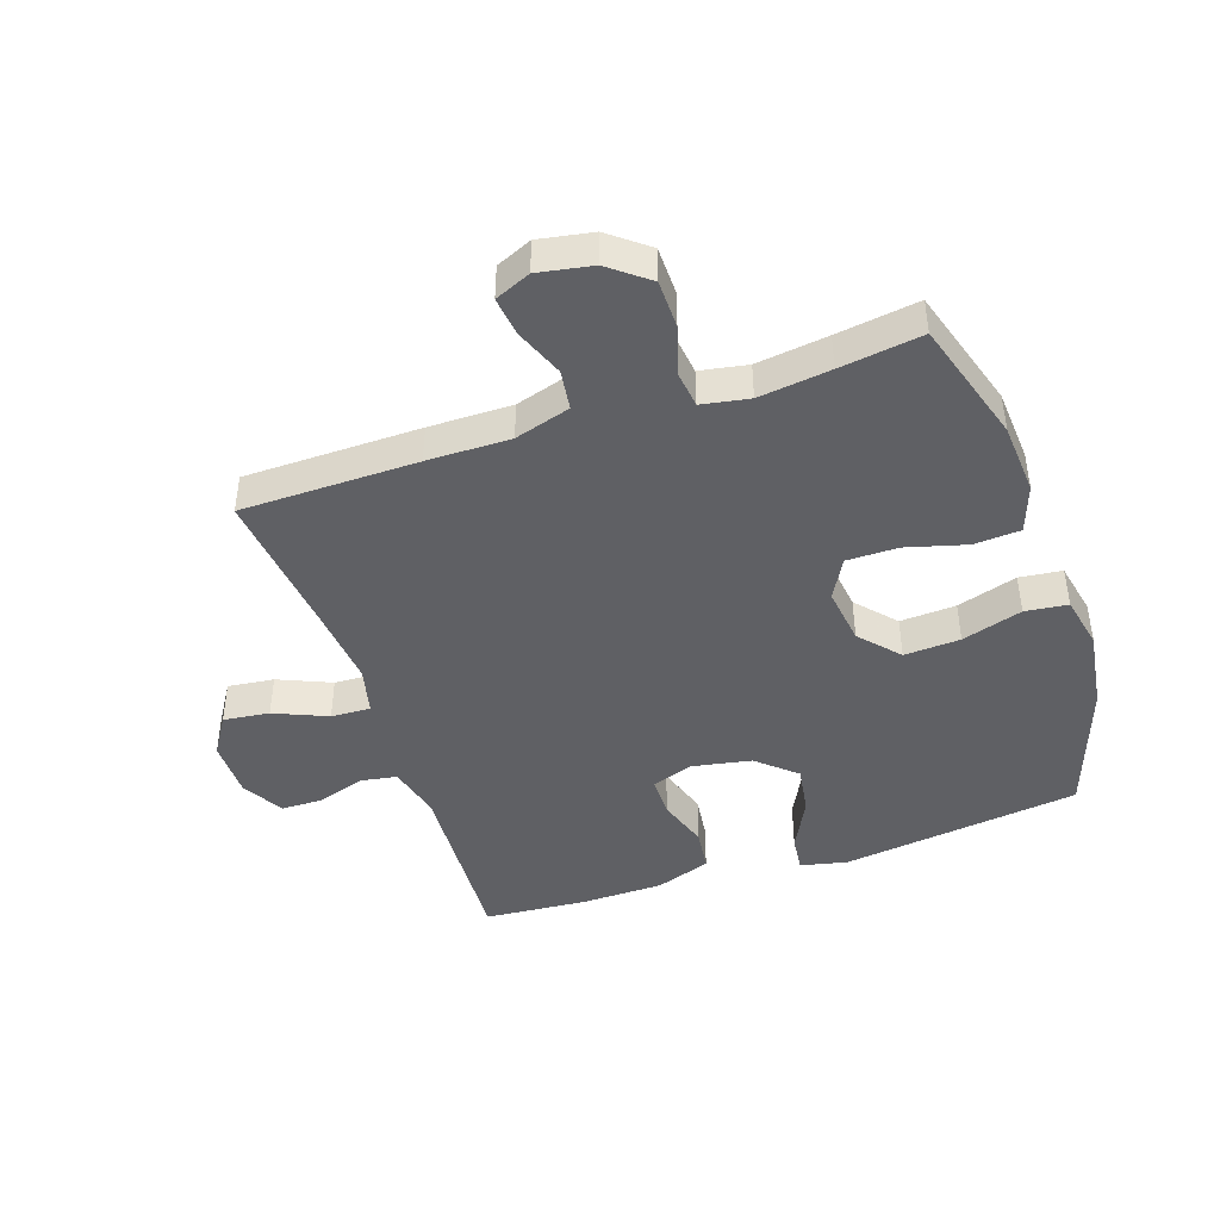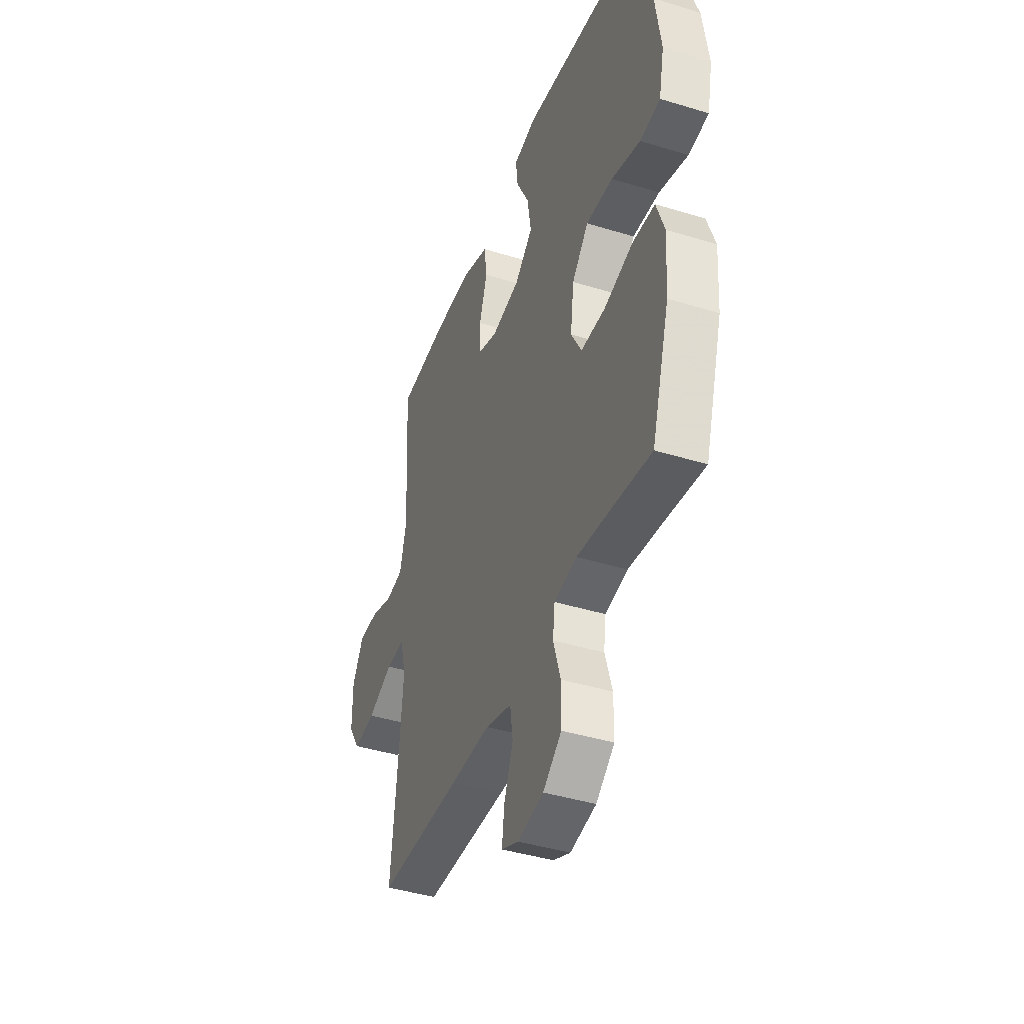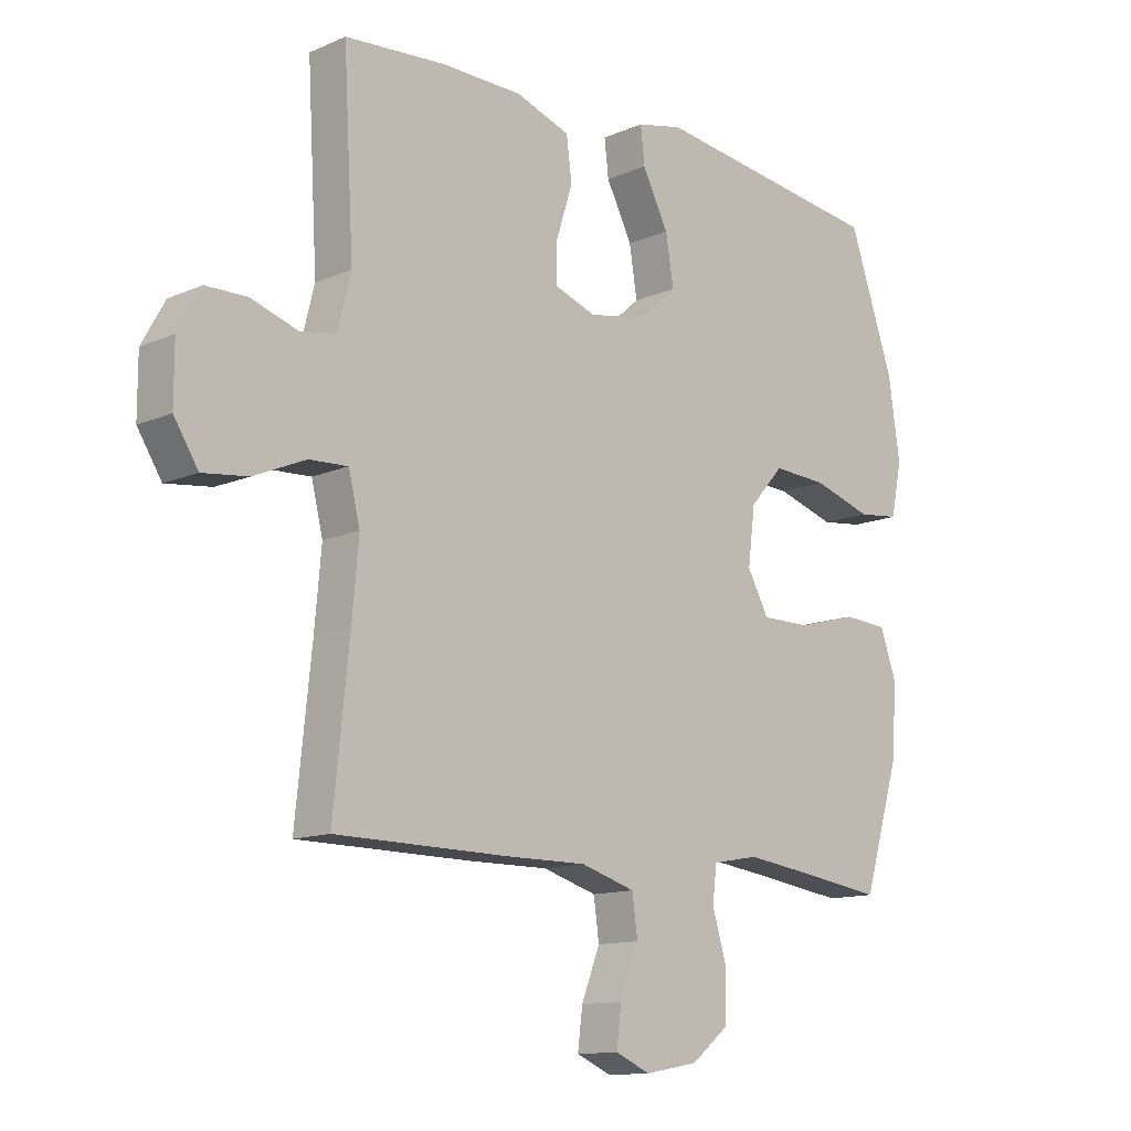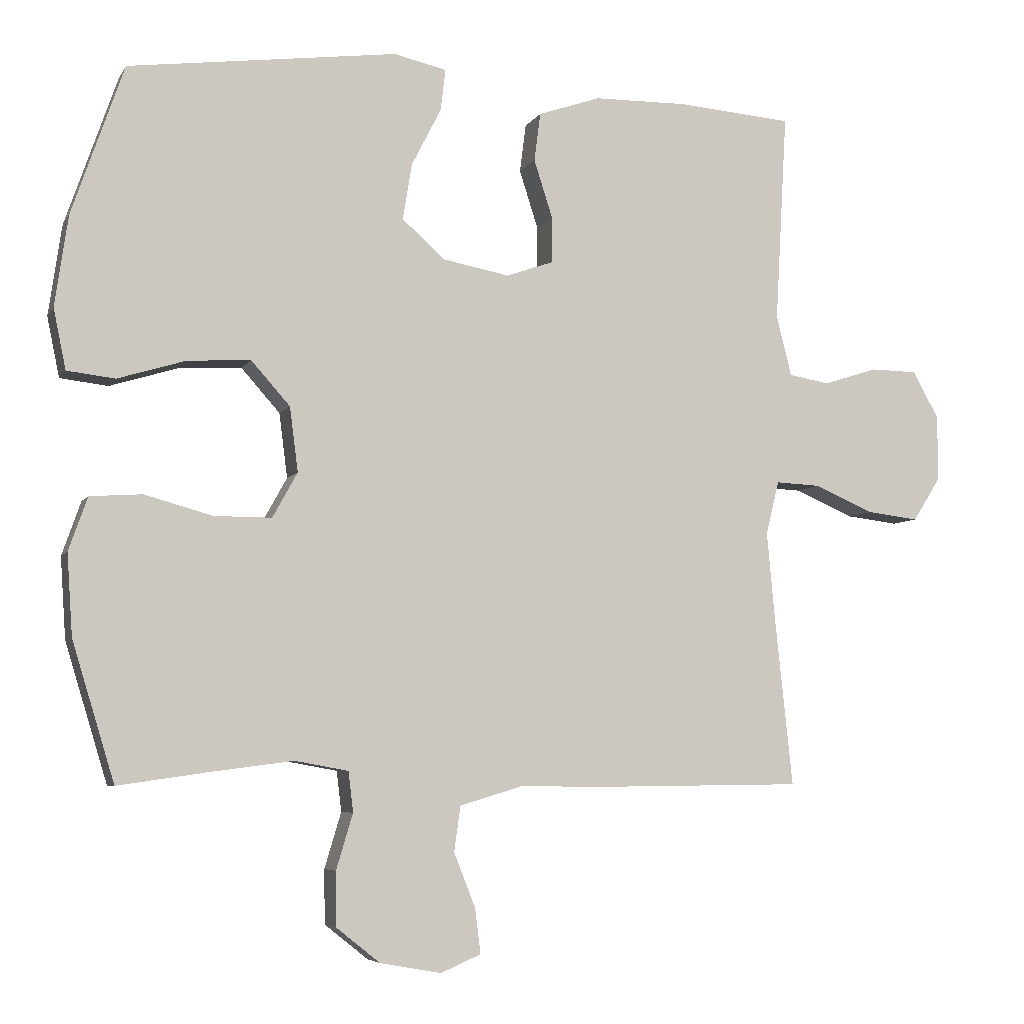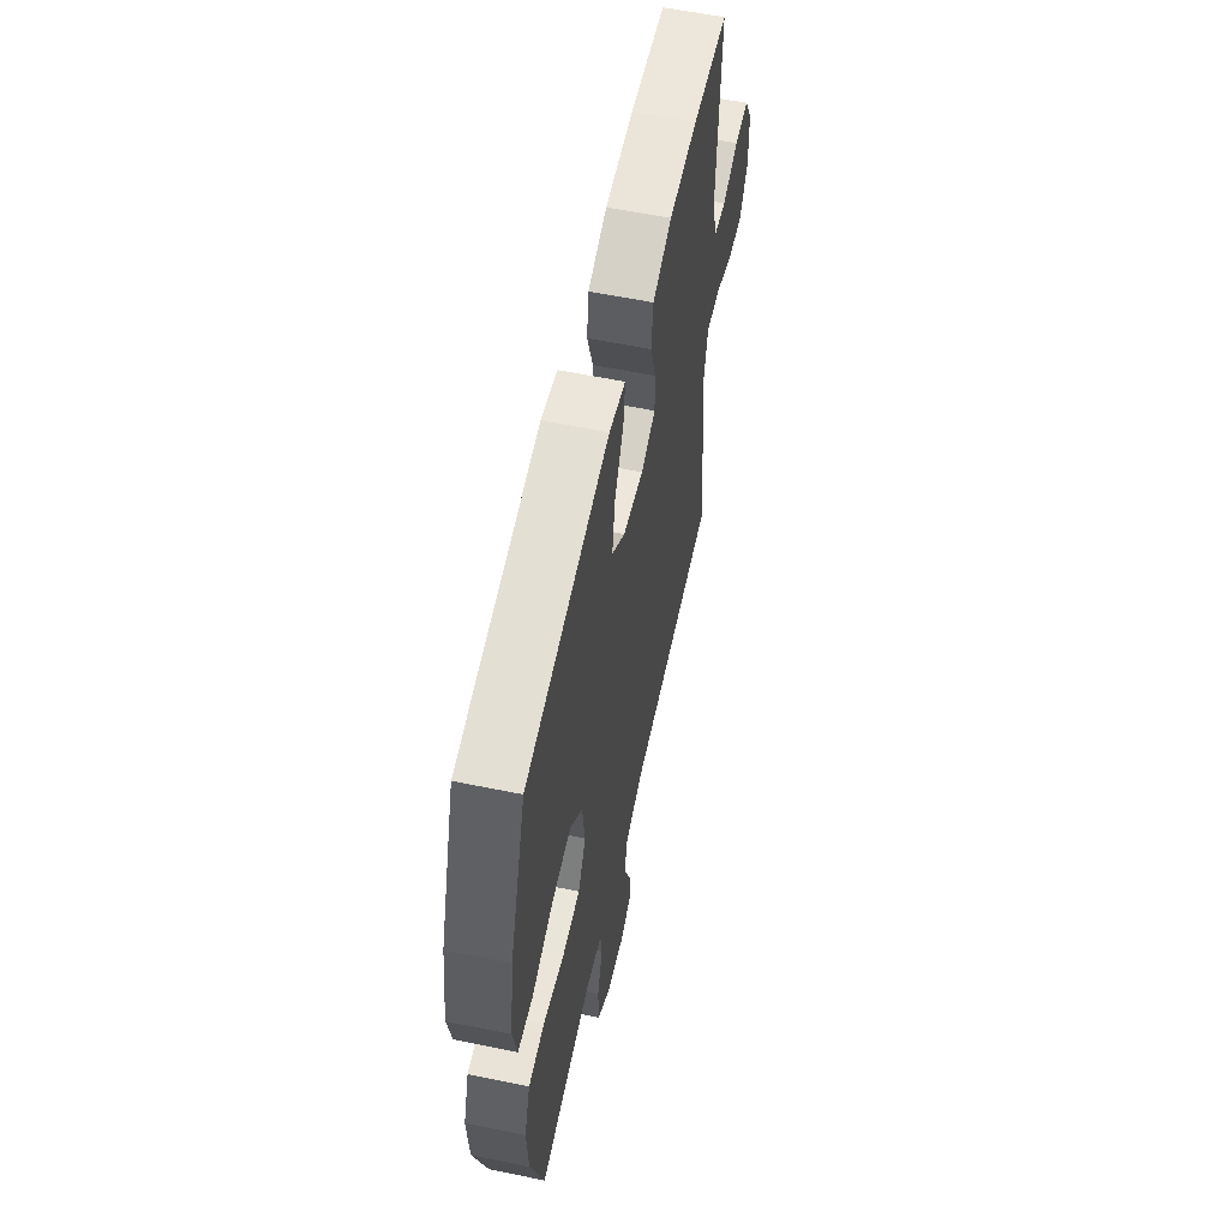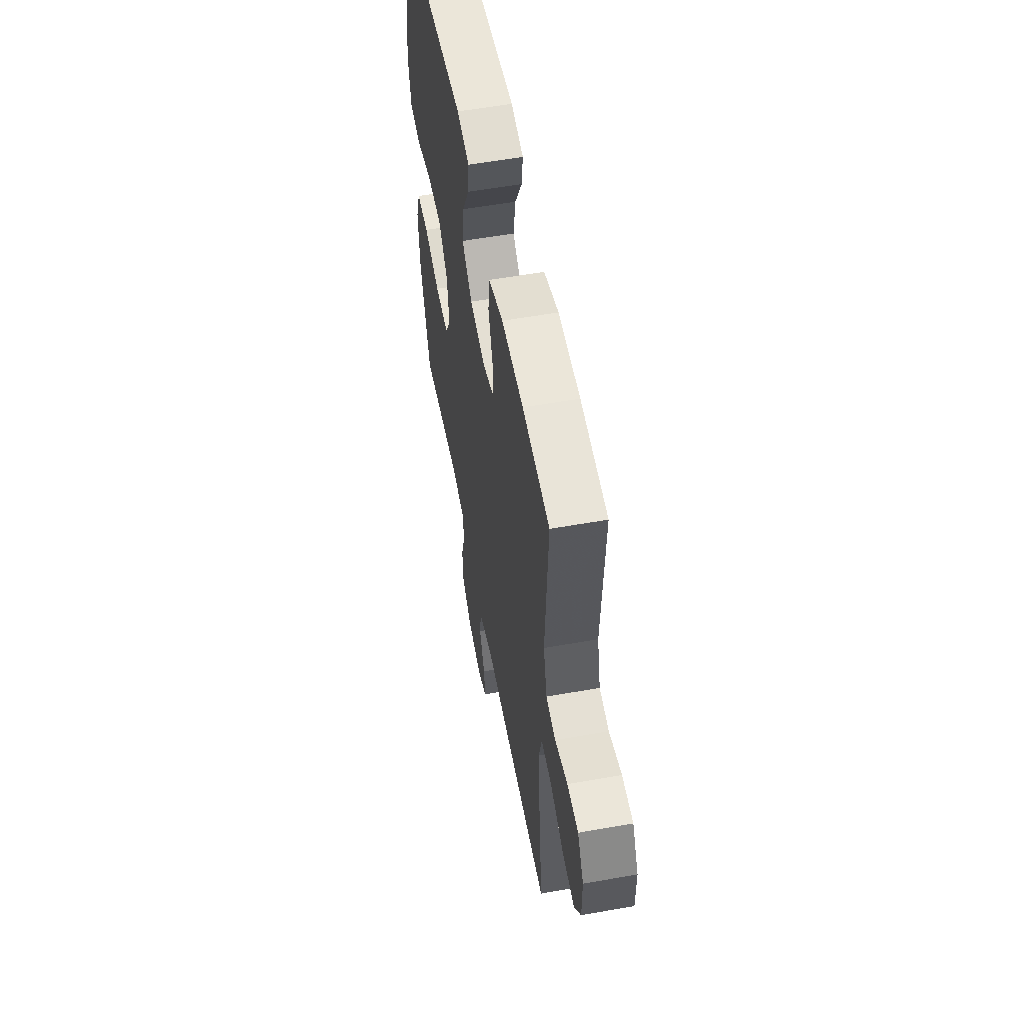
<metadata>
{"format":"obj","ext":"obj","renderer":"f3d","projection":"perspective","resolution":1024,"background":"white","views":[{"elev":-43.9,"azim":-161.2,"up":"+Y"},{"elev":-41.7,"azim":-110.4,"up":"+Z"},{"elev":-12.6,"azim":135.1,"up":"+Z"},{"elev":-5.8,"azim":-17.5,"up":"+Z"},{"elev":58.4,"azim":-78.0,"up":"+Z"},{"elev":56.6,"azim":79.4,"up":"+Z"}]}
</metadata>
<code>
v 0.5 0.07 -0.5
v 0.214 0.07 -0.503
v 0.079 0.07 -0.502
v -0.011 0.07 -0.529
v -0.02 0.07 -0.594
v 0.011 0.07 -0.673
v 0.019 0.07 -0.737
v -0.039 0.07 -0.762
v -0.127 0.07 -0.746
v -0.19 0.07 -0.696
v -0.191 0.07 -0.618
v -0.167 0.07 -0.538
v -0.174 0.07 -0.48
v -0.251 0.07 -0.466
v -0.367 0.07 -0.481
v -0.5 0.07 -0.5
v -0.561 0.07 -0.3
v -0.569 0.07 -0.183
v -0.542 0.07 -0.106
v -0.467 0.07 -0.101
v -0.369 0.07 -0.128
v -0.286 0.07 -0.128
v -0.25 0.07 -0.063
v -0.262 0.07 0.03
v -0.318 0.07 0.093
v -0.409 0.07 0.088
v -0.507 0.07 0.058
v -0.576 0.07 0.066
v -0.594 0.07 0.153
v -0.575 0.07 0.284
v -0.5 0.07 0.5
v -0.112 0.07 0.551
v -0.036 0.07 0.534
v -0.043 0.07 0.474
v -0.086 0.07 0.39
v -0.099 0.07 0.309
v -0.037 0.07 0.254
v 0.059 0.07 0.236
v 0.127 0.07 0.26
v 0.127 0.07 0.326
v 0.1 0.07 0.41
v 0.109 0.07 0.48
v 0.199 0.07 0.511
v 0.333 0.07 0.513
v 0.5 0.07 0.5
v 0.483 0.07 0.198
v 0.505 0.07 0.111
v 0.564 0.07 0.101
v 0.641 0.07 0.126
v 0.709 0.07 0.125
v 0.747 0.07 0.057
v 0.747 0.07 -0.038
v 0.707 0.07 -0.101
v 0.632 0.07 -0.092
v 0.546 0.07 -0.055
v 0.482 0.07 -0.052
v 0.463 0.07 -0.129
v 0.474 0.07 -0.251
v 0.5 0 -0.5
v 0.214 0 -0.503
v 0.079 0 -0.502
v -0.011 0 -0.529
v -0.02 0 -0.594
v 0.011 0 -0.673
v 0.019 0 -0.737
v -0.039 0 -0.762
v -0.127 0 -0.746
v -0.19 0 -0.696
v -0.191 0 -0.618
v -0.167 0 -0.538
v -0.174 0 -0.48
v -0.251 0 -0.466
v -0.367 0 -0.481
v -0.5 0 -0.5
v -0.561 0 -0.3
v -0.569 0 -0.183
v -0.542 0 -0.106
v -0.467 0 -0.101
v -0.369 0 -0.128
v -0.286 0 -0.128
v -0.25 0 -0.063
v -0.262 0 0.03
v -0.318 0 0.093
v -0.409 0 0.088
v -0.507 0 0.058
v -0.576 0 0.066
v -0.594 0 0.153
v -0.575 0 0.284
v -0.5 0 0.5
v -0.112 0 0.551
v -0.036 0 0.534
v -0.043 0 0.474
v -0.086 0 0.39
v -0.099 0 0.309
v -0.037 0 0.254
v 0.059 0 0.236
v 0.127 0 0.26
v 0.127 0 0.326
v 0.1 0 0.41
v 0.109 0 0.48
v 0.199 0 0.511
v 0.333 0 0.513
v 0.5 0 0.5
v 0.483 0 0.198
v 0.505 0 0.111
v 0.564 0 0.101
v 0.641 0 0.126
v 0.709 0 0.125
v 0.747 0 0.057
v 0.747 0 -0.038
v 0.707 0 -0.101
v 0.632 0 -0.092
v 0.546 0 -0.055
v 0.482 0 -0.052
v 0.463 0 -0.129
v 0.474 0 -0.251
f 52 53 54 55
f 52 55 56
f 51 52 56
f 48 49 50 51
f 47 48 51 56
f 46 47 56 57
f 44 45 46 57
f 40 41 42 43
f 39 40 43 44
f 32 33 34 35
f 32 35 36
f 31 32 36
f 30 31 36 37
f 26 27 28 29
f 25 26 29 30
f 18 19 20 21
f 18 21 22
f 15 16 17 18
f 14 15 18 22
f 13 14 22 23
f 9 10 11 12
f 9 12 13
f 8 9 13
f 5 6 7 8
f 5 8 13 23
f 58 1 2 3
f 58 3 4
f 39 44 57 58
f 38 39 58 4
f 25 30 37 38
f 24 25 38
f 23 24 38
f 4 5 23 38
f 113 112 111 110
f 114 113 110
f 114 110 109
f 109 108 107 106
f 114 109 106 105
f 115 114 105 104
f 115 104 103 102
f 101 100 99 98
f 102 101 98 97
f 93 92 91 90
f 94 93 90
f 94 90 89
f 95 94 89 88
f 87 86 85 84
f 88 87 84 83
f 79 78 77 76
f 80 79 76
f 76 75 74 73
f 80 76 73 72
f 81 80 72 71
f 70 69 68 67
f 71 70 67
f 71 67 66
f 66 65 64 63
f 81 71 66 63
f 61 60 59 116
f 62 61 116
f 116 115 102 97
f 62 116 97 96
f 96 95 88 83
f 96 83 82
f 96 82 81
f 96 81 63 62
f 1 59 60 2
f 2 60 61 3
f 3 61 62 4
f 4 62 63 5
f 5 63 64 6
f 6 64 65 7
f 7 65 66 8
f 8 66 67 9
f 9 67 68 10
f 10 68 69 11
f 11 69 70 12
f 12 70 71 13
f 13 71 72 14
f 14 72 73 15
f 15 73 74 16
f 16 74 75 17
f 17 75 76 18
f 18 76 77 19
f 19 77 78 20
f 20 78 79 21
f 21 79 80 22
f 22 80 81 23
f 23 81 82 24
f 24 82 83 25
f 25 83 84 26
f 26 84 85 27
f 27 85 86 28
f 28 86 87 29
f 29 87 88 30
f 30 88 89 31
f 31 89 90 32
f 32 90 91 33
f 33 91 92 34
f 34 92 93 35
f 35 93 94 36
f 36 94 95 37
f 37 95 96 38
f 38 96 97 39
f 39 97 98 40
f 40 98 99 41
f 41 99 100 42
f 42 100 101 43
f 43 101 102 44
f 44 102 103 45
f 45 103 104 46
f 46 104 105 47
f 47 105 106 48
f 48 106 107 49
f 49 107 108 50
f 50 108 109 51
f 51 109 110 52
f 52 110 111 53
f 53 111 112 54
f 54 112 113 55
f 55 113 114 56
f 56 114 115 57
f 57 115 116 58
f 58 116 59 1

</code>
